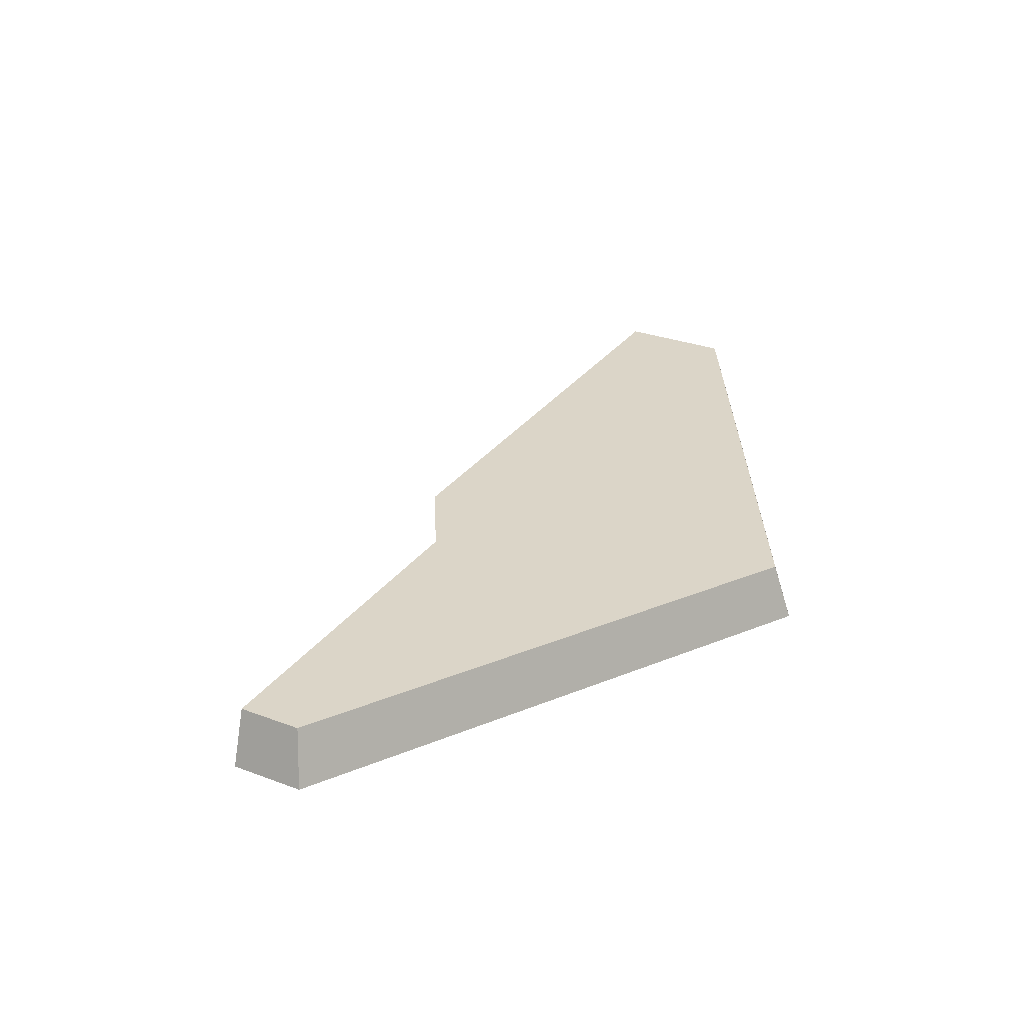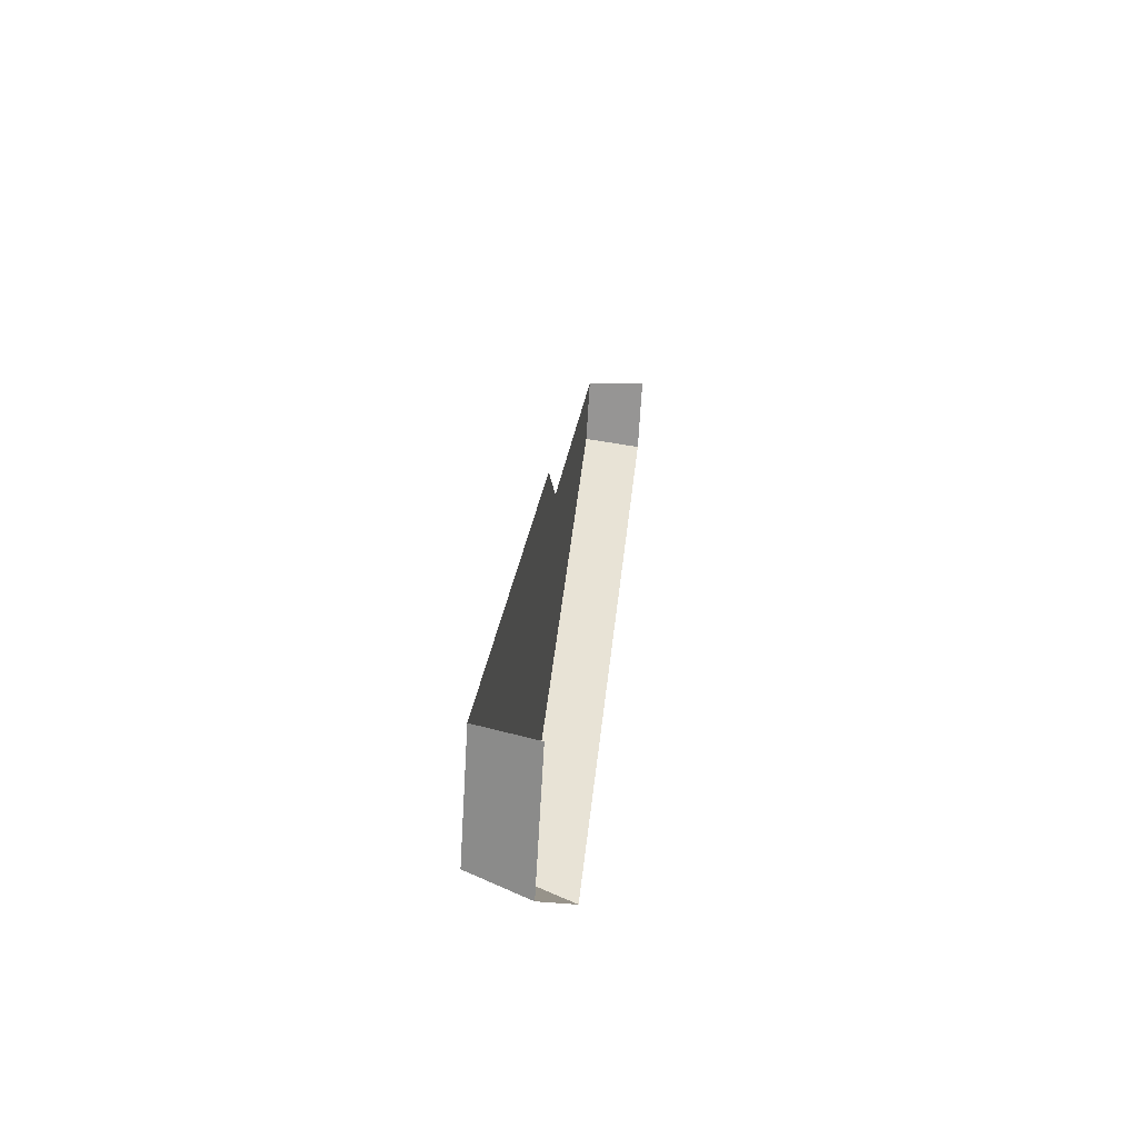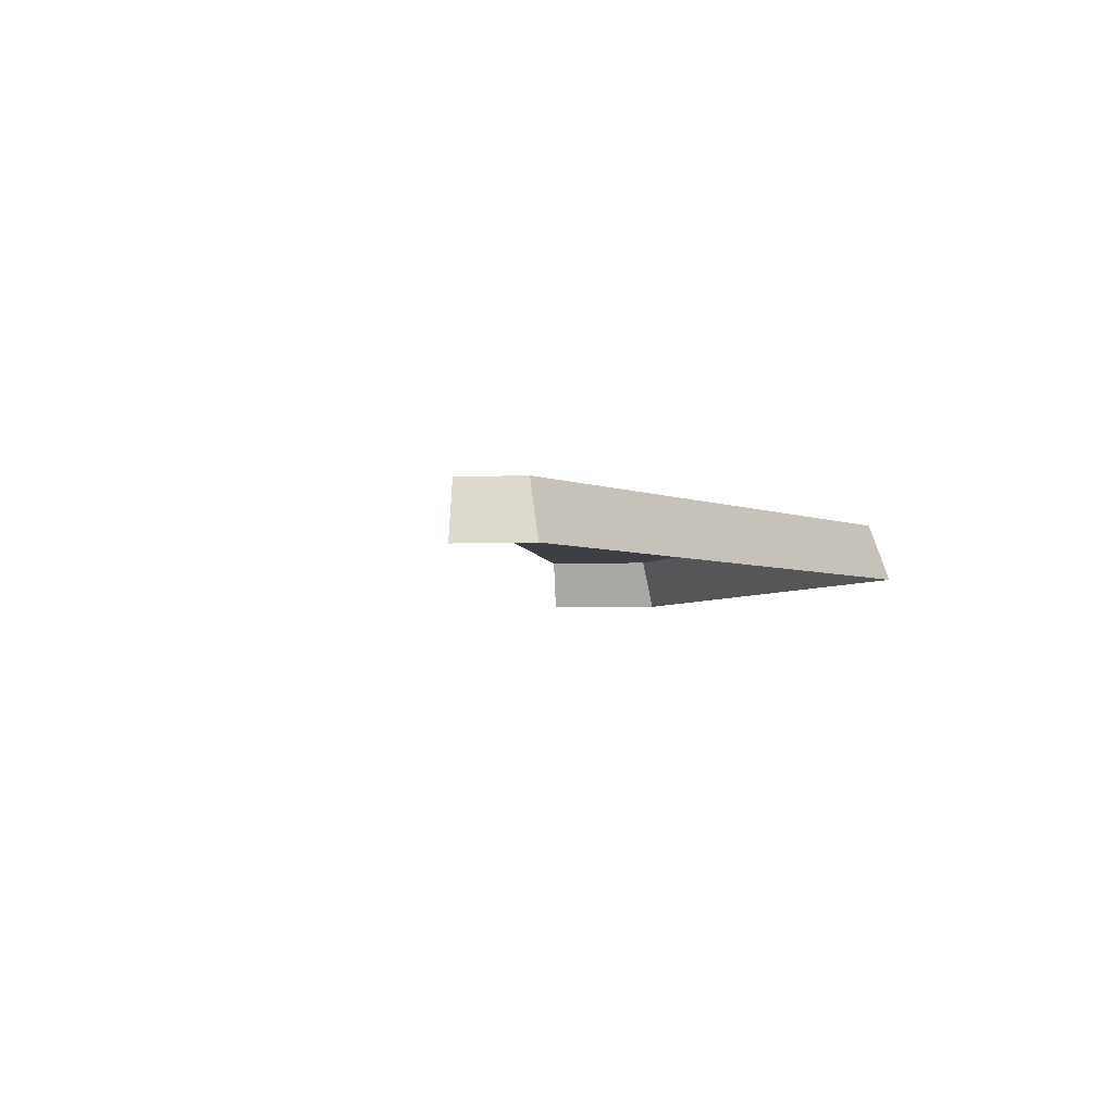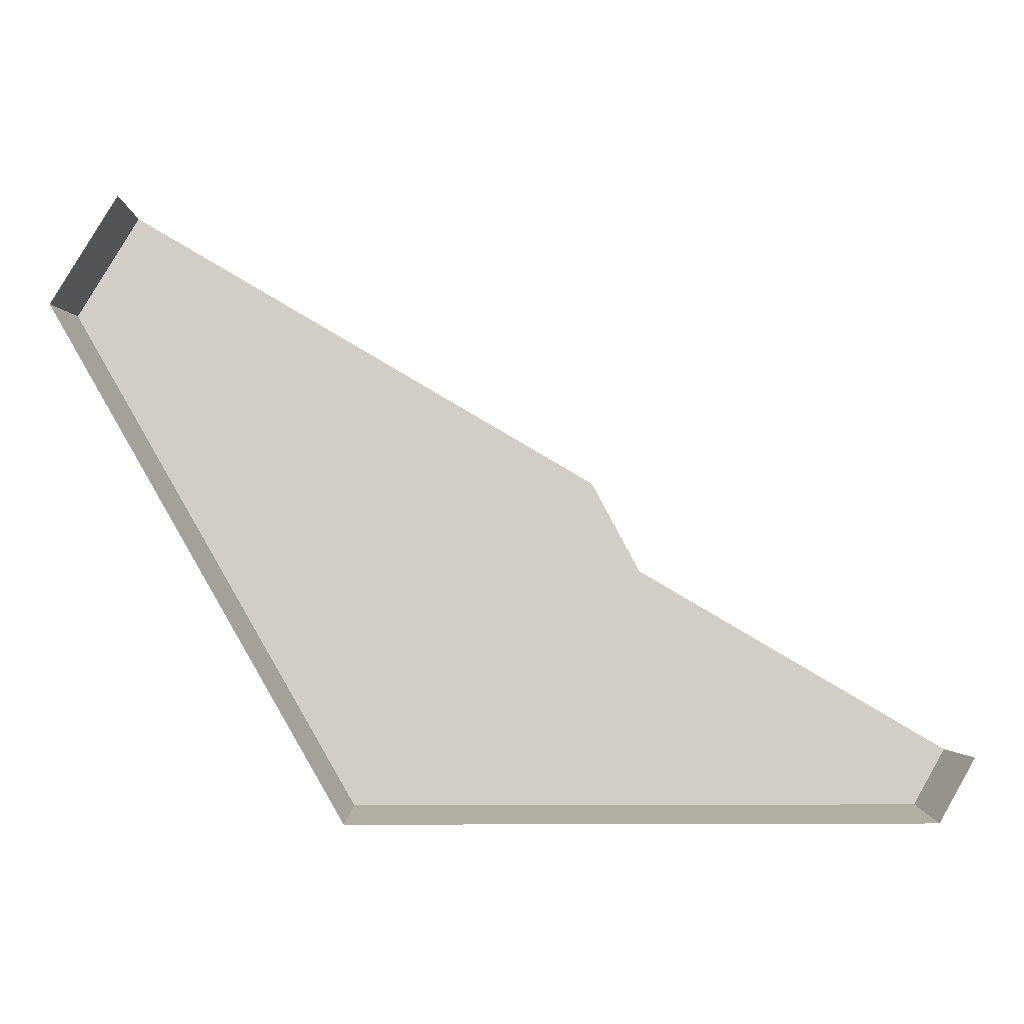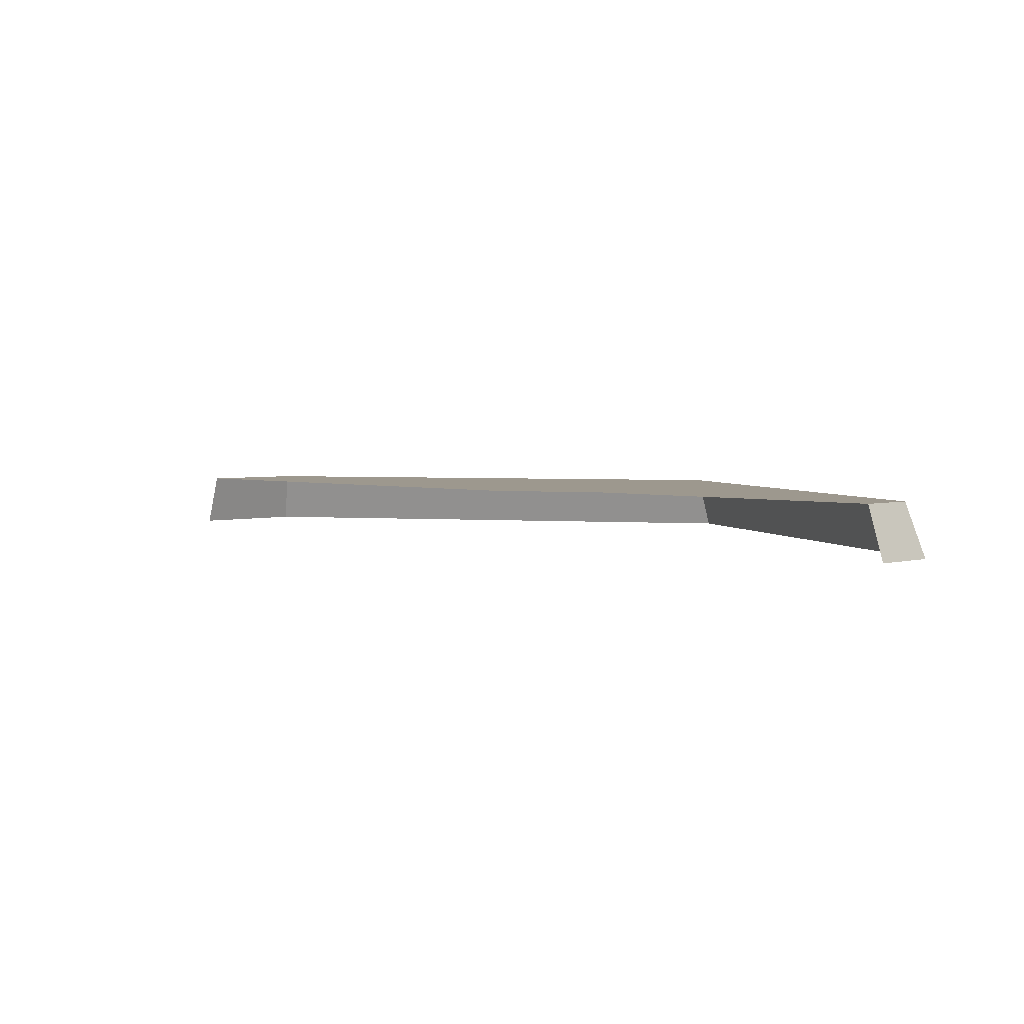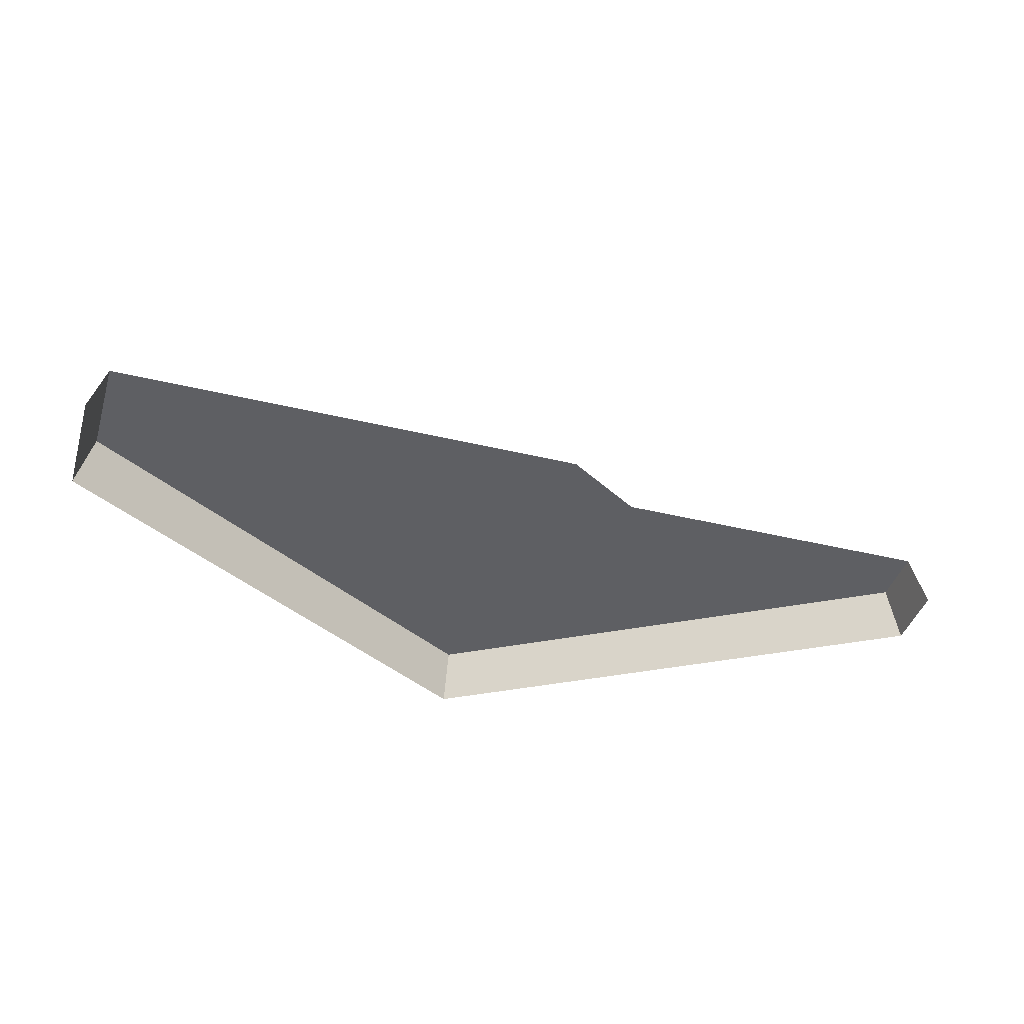
<metadata>
{"format":"obj","ext":"obj","renderer":"f3d","projection":"perspective","resolution":1024,"background":"white","views":[{"elev":29.5,"azim":-31.1,"up":"+Z"},{"elev":51.9,"azim":96.6,"up":"+Y"},{"elev":-4.4,"azim":-52.1,"up":"+Z"},{"elev":-6.7,"azim":175.7,"up":"+Y"},{"elev":3.2,"azim":-105.2,"up":"+Z"},{"elev":-40.6,"azim":-166.5,"up":"+Z"}]}
</metadata>
<code>
g hex16_3
v 0.2699 0.03268 0.0005438
v 0.2709 0.03324 0.004153
v 0.2774 0.03701 0.02846
v 0.2932 0.009563 0.02846
v 0.572 0.009563 0.02846
v 0.577 0.0009001 0.0005438
v 0.2882 0.0009 0.0005438
v 0.572 0.009563 0.02846
v 0.7114 0.251 0.02846
v 0.7214 0.251 0.0005438
v 0.577 0.0009001 0.0005438
v 0.2932 0.009563 0.02846
v 0.2882 0.0009 0.0005438
v 0.2699 0.03268 0.0005438
v 0.2774 0.03701 0.02846
v 0.3249 0.06446 0.02846
v 0.2932 0.009563 0.02846
v 0.2774 0.03701 0.02846
v 0.4306 0.1255 0.02846
v 0.572 0.009563 0.02846
v 0.4734 0.1804 0.02846
v 0.4543 0.1694 0.02846
v 0.5956 0.251 0.02846
v 0.7114 0.251 0.02846
v 0.6824 0.3011 0.02846
v 0.7214 0.251 0.0005438
v 0.7114 0.251 0.02846
v 0.6824 0.3011 0.02846
v 0.6839 0.302 0.02276
v 0.6899 0.3054 0.0005438
g hex16_3_0
f 3 2 1
f 6 5 4
f 7 6 4
f 10 9 8
f 11 10 8
f 14 13 12
f 12 15 14
f 18 17 16
f 19 16 17
f 19 17 20
f 20 21 19
f 21 22 19
f 21 20 23
f 20 24 23
f 23 24 25
f 28 27 26
f 26 29 28
f 26 30 29

</code>
